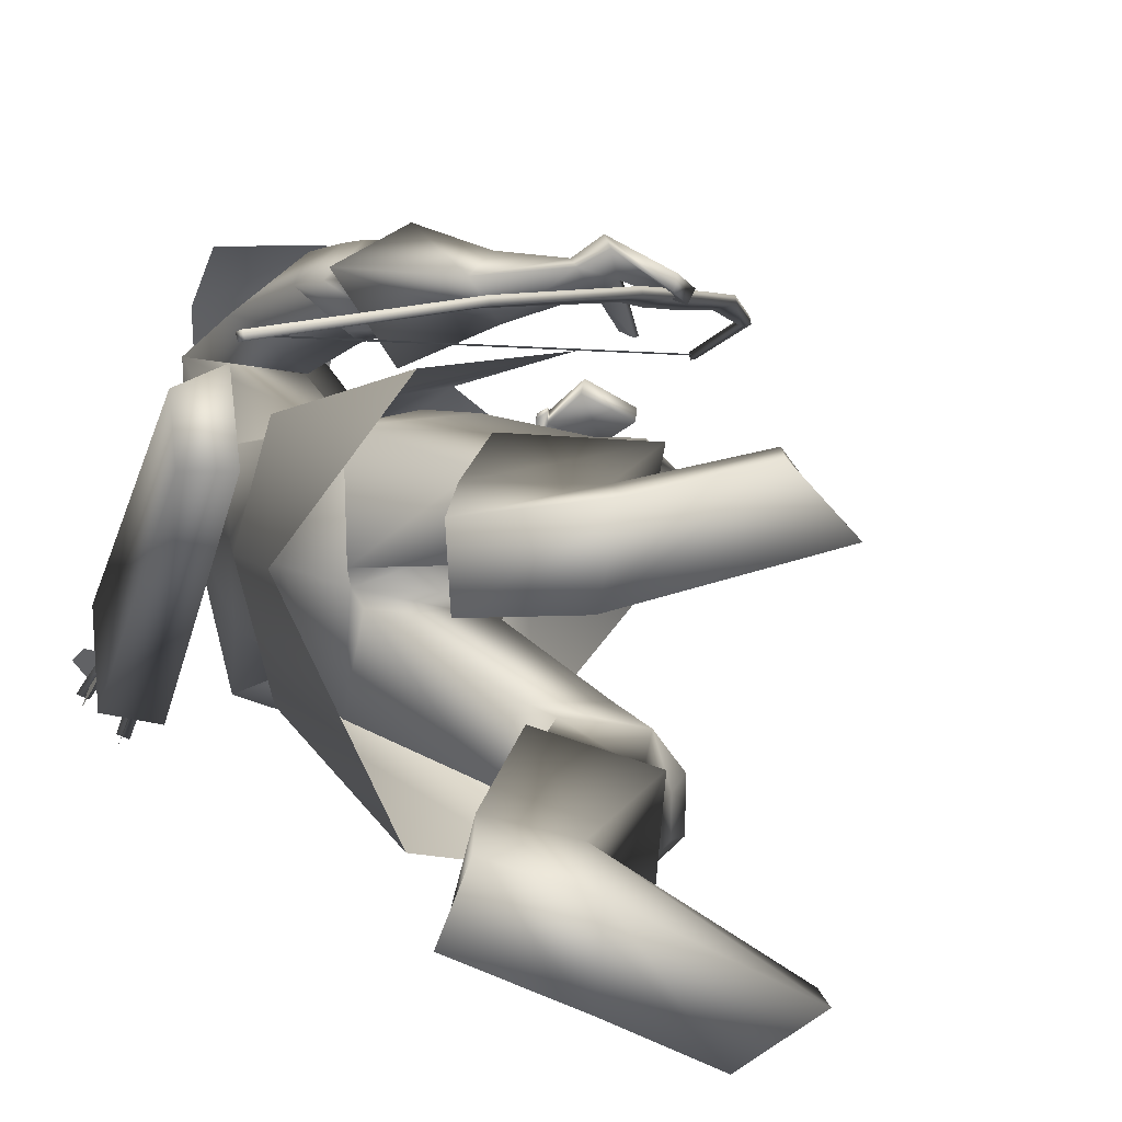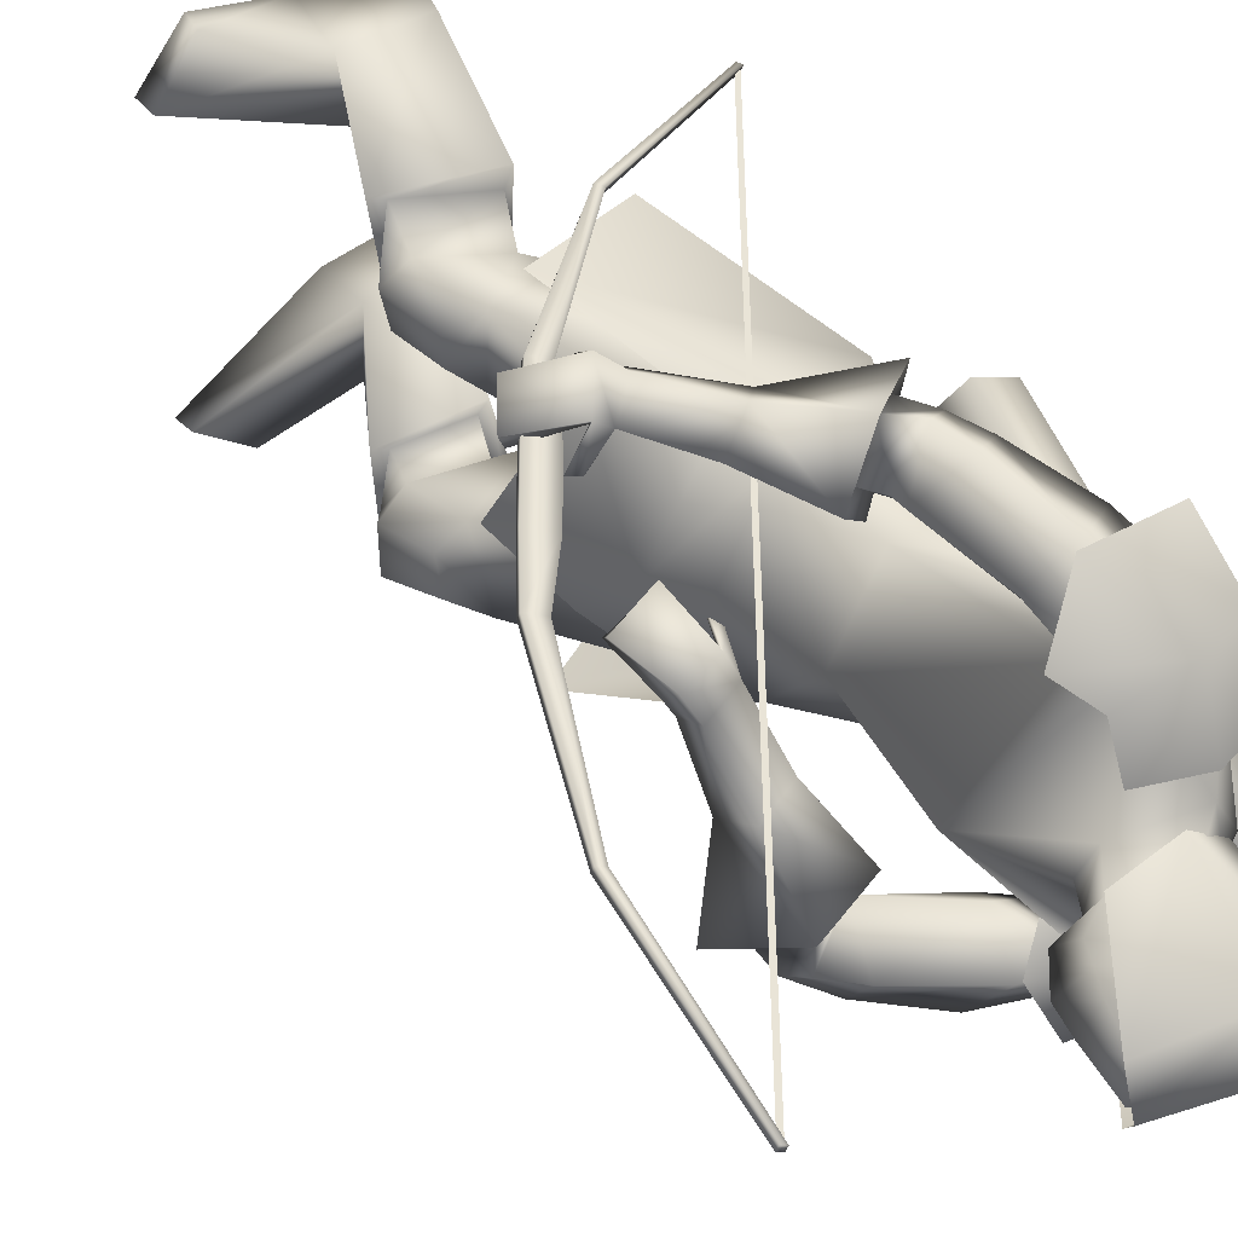
<metadata>
{"format":"obj","ext":"obj","renderer":"f3d","projection":"perspective","resolution":1024,"background":"white","views":[{"elev":14.2,"azim":-19.1,"up":"+Z"},{"elev":35.1,"azim":140.3,"up":"+Z"}]}
</metadata>
<code>
o Cube_Cube.001
v 0.1914 0.646 -0.5511
v 0.1317 0.6011 -0.7023
v 0.01039 0.648 -0.5743
v 0.1087 0.6728 -0.4992
v 0.03184 0.615 -0.6942
v 0.02634 0.9137 -0.6594
v 0.1472 0.8395 -0.5935
v 0.08905 0.7958 -0.7407
v 0.2737 0.7849 -0.7188
v 0.2923 0.7795 -0.628
v 0.231 0.7335 -0.7833
v -0.2336 -0.393 -0.189
v 0.7269 0.7753 -0.4849
v -0.2322 -0.3969 -0.1997
v 0.7283 0.7714 -0.4955
v -0.226 -0.403 -0.1966
v 0.7363 0.7674 -0.493
v -0.2274 -0.3992 -0.186
v 0.7348 0.7713 -0.4824
v 0.08095 -0.2834 -0.1867
v 0.694 0.4624 -0.3755
v 0.08237 -0.2872 -0.1973
v 0.6955 0.4585 -0.3862
v 0.07348 -0.2773 -0.2021
v 0.683 0.464 -0.3899
v 0.07205 -0.2735 -0.1915
v 0.6816 0.4679 -0.3792
v 0.3072 -0.07441 -0.2323
v 0.5361 0.2041 -0.3028
v 0.3086 -0.07827 -0.2429
v 0.5376 0.2002 -0.3135
v 0.3315 -0.09827 -0.2326
v 0.5641 0.1846 -0.3042
v 0.3301 -0.09441 -0.222
v 0.5626 0.1885 -0.2936
v 0.4076 -0.003717 -0.2445
v 0.4888 0.09508 -0.2695
v 0.409 -0.00758 -0.2551
v 0.4903 0.09122 -0.2802
v 0.3739 0.01776 -0.2691
v 0.4551 0.1166 -0.2941
v 0.3725 0.02163 -0.2585
v 0.4537 0.1204 -0.2835
v -0.2234 -0.3981 -0.1913
v 0.7316 0.7636 -0.4855
v -0.2294 -0.3938 -0.1936
v 0.7256 0.7679 -0.4878
v 0.249 0.1882 -0.341
v 0.255 0.1838 -0.3386
v -0.1866 0.6285 -0.7462
v -0.09341 0.6463 -0.7407
v -0.1095 0.5525 -0.9007
v -0.1997 0.5505 -0.8743
v -0.1886 0.1217 -0.3518
v -0.1147 0.119 -0.3249
v -0.1277 0.02665 -0.4365
v -0.1991 0.05149 -0.4368
v 0.0406 0.653 -0.4699
v 0.0406 0.631 -0.7214
v 0.1128 0.5014 -0.2535
v 0.1575 0.5143 -0.7729
v -0.03584 0.631 -0.469
v -0.03584 0.6091 -0.7185
v 0.1416 0.6163 -0.4677
v 0.1416 0.5945 -0.7172
v -0.03635 0.5107 -0.2489
v 0.1024 0.5285 -0.8789
v 0.1598 0.514 -0.3744
v 0.08055 0.466 -0.7249
v 0.1937 -0.06964 -0.5583
v 0.1239 -0.01341 -0.3442
v 0.1067 -0.03805 -0.7524
v -0.1017 -0.02272 -0.3601
v -0.1112 -0.05144 -0.7051
v -0.1269 -0.09366 -0.5267
v 0.1837 -0.28 -0.2565
v 0.1434 -0.2987 -0.8561
v -0.01591 -0.3285 -0.2545
v -0.04359 -0.359 -0.796
v 0.03467 0.6461 -0.517
v 0.03467 0.6323 -0.6738
v 0.01034 0.64 -0.5955
v 0.1375 0.588 -0.5533
v 0.1375 0.5814 -0.628
v 0.01646 0.6196 -0.3807
v 0.02164 0.5951 -0.7759
v 0.08832 0.5674 -0.3708
v 0.0678 0.5277 -0.7838
v -0.02485 0.6285 -0.5945
v -0.1103 0.3646 -0.5714
v -0.08923 0.478 -0.3848
v -0.04179 0.4435 -0.8342
v 0.2257 0.4445 -0.5784
v 0.07422 0.4768 -0.418
v 0.06084 0.4369 -0.7567
v 0.1549 0.1925 -0.5563
v 0.05533 0.1792 -0.4367
v 0.05144 0.148 -0.696
v -0.1059 0.1755 -0.5548
v -0.1034 0.1901 -0.4416
v -0.1034 0.1703 -0.6688
v 0.08885 0.3393 -0.2247
v 0.2667 0.4033 -0.7914
v 0.1488 0.2982 -0.2931
v 0.2416 0.3331 -0.7251
v 0.01019 0.2856 -0.2658
v 0.2429 0.3363 -0.8669
v 0.09101 0.2707 -0.3403
v 0.2037 0.2855 -0.7764
v 0.1393 0.2384 -0.2099
v 0.3188 0.3387 -0.7334
v 0.175 0.2431 -0.2807
v 0.2445 0.3255 -0.7086
v 0.06785 0.1828 -0.2413
v 0.3287 0.2521 -0.7733
v 0.1238 0.2097 -0.3219
v 0.2331 0.2602 -0.7418
v 0.1488 0.2727 -0.2886
v 0.2467 0.324 -0.7388
v 0.1023 0.2796 -0.2118
v 0.3108 0.3577 -0.7858
v 0.03438 0.2321 -0.2517
v 0.2971 0.2868 -0.8371
v 0.1035 0.2402 -0.3302
v 0.2252 0.2687 -0.7721
v 0.103 0.04555 -0.3821
v 0.08969 0.02399 -0.7177
v -0.1312 0.05728 -0.5445
v -0.07423 0.05018 -0.4056
v -0.08029 0.02675 -0.6706
v 0.1224 -0.1634 -0.4949
v 0.1328 -0.1666 -0.5918
v 0.1423 -0.1995 -0.5555
v -0.06187 -0.1994 -0.5056
v -0.04454 -0.2057 -0.553
v -0.04772 -0.1634 -0.5388
v -0.04026 -0.1138 -0.3608
v -0.05242 -0.1381 -0.7025
v -0.1068 -0.06802 -0.5296
v 0.1835 -0.3462 -0.3414
v 0.1733 -0.3576 -0.7711
v 0.1619 -0.3796 -0.4724
v 0.1935 -0.3812 -0.6378
v 0.03244 -0.4203 -0.4565
v 0.06873 -0.4308 -0.6121
v 0.03274 -0.3925 -0.3554
v 0.03735 -0.4114 -0.7102
v 0.1528 -0.5716 -0.3061
v 0.1414 -0.5862 -0.7796
v 0.1259 -0.5808 -0.4297
v 0.1533 -0.5852 -0.6534
v 0.01843 -0.5425 -0.4288
v 0.05164 -0.5421 -0.6249
v 0.02213 -0.5203 -0.3176
v 0.0217 -0.528 -0.7334
v 0.1598 -0.4883 -0.4651
v 0.1985 -0.4922 -0.6377
v 0.1989 -0.4651 -0.319
v 0.1917 -0.4813 -0.7901
v 0.06286 -0.4517 -0.4494
v 0.1024 -0.4522 -0.6262
v 0.07345 -0.4303 -0.3436
v 0.08061 -0.439 -0.7317
v 0.2311 -0.4872 -0.3576
v 0.2336 -0.5021 -0.7614
v 0.2081 -0.4976 -0.4271
v 0.2328 -0.5064 -0.6876
v 0.1848 -0.5298 -0.4069
v 0.2036 -0.5389 -0.697
v 0.2021 -0.5221 -0.3553
v 0.2045 -0.5357 -0.7519
v 0.2025 -0.4047 -0.4365
v 0.2237 -0.4067 -0.6825
v 0.2188 -0.388 -0.3791
v 0.2212 -0.394 -0.7431
v -0.01421 -0.9816 -0.2528
v -0.04432 -0.982 -0.759
v -0.04088 -0.9766 -0.3651
v -0.03032 -0.9762 -0.6444
v -0.1707 -0.9429 -0.3654
v -0.1515 -0.9422 -0.5986
v -0.1782 -0.9498 -0.2676
v -0.1929 -0.9506 -0.6873
v 0.1477 -0.5897 -0.4374
v 0.1763 -0.5946 -0.652
v 0.1782 -0.5798 -0.2984
v 0.163 -0.5961 -0.7939
v -0.000665 -0.538 -0.4444
v 0.03836 -0.5356 -0.6046
v 0.008361 -0.519 -0.2883
v -0.000333 -0.5282 -0.7572
v -0.02103 -0.8508 -0.3868
v -0.005308 -0.85 -0.6298
v 0.01748 -0.8553 -0.2709
v -0.007712 -0.8585 -0.7514
v -0.1371 -0.8421 -0.3861
v -0.1148 -0.8387 -0.5931
v -0.1319 -0.8452 -0.2597
v -0.1516 -0.8474 -0.7137
v 0.1602 -0.9344 -0.2283
v 0.1113 -0.9344 -0.8422
v 0.2291 -0.936 -0.3205
v 0.2076 -0.936 -0.7791
v 0.2258 -0.9821 -0.3157
v 0.2028 -0.9821 -0.7825
v 0.1454 -0.9835 -0.2278
v 0.09726 -0.9835 -0.8375
v 0.3843 -0.07209 -0.2133
v 0.4122 0.1385 -0.4198
v 0.4304 -0.01315 -0.2444
v 0.3429 0.1391 -0.3778
v 0.3777 -0.07847 -0.2347
v 0.404 0.1217 -0.4336
v 0.4191 -0.01564 -0.2634
v 0.3337 0.1279 -0.3947
v 0.3289 0.05238 -0.2428
v 0.3071 0.2308 -0.4713
v 0.2838 0.02396 -0.2052
v 0.3638 0.2363 -0.5005
v 0.2819 -0.003861 -0.2112
v 0.3718 0.2018 -0.5039
v 0.3198 0.03791 -0.2527
v 0.3023 0.2098 -0.4823
v 0.1323 0.4435 -0.3265
v 0.1378 0.4413 -0.7203
v 0.08403 0.4842 -0.258
v 0.1656 0.5112 -0.7753
v -0.04667 0.396 -0.3187
v 0.1319 0.4046 -0.902
v 0.05886 0.402 -0.4019
v 0.07999 0.3673 -0.7835
v 0.07777 0.2325 -0.3169
v 0.24 0.2641 -0.7948
v 0.04502 0.2285 -0.2796
v 0.2743 0.2725 -0.8255
v 0.09155 0.2115 -0.31
v 0.2509 0.2546 -0.7704
v 0.0648 0.2012 -0.274
v 0.293 0.2523 -0.7884
v 0.06798 0.2538 -0.3218
v 0.2232 0.2803 -0.804
v 0.03269 0.2591 -0.2884
v 0.2415 0.302 -0.8437
v 0.1547 0.008003 -0.5572
v 0.1301 -0.09957 -0.3596
v 0.1181 -0.1207 -0.7308
v 0.2585 0.1401 -0.2706
v 0.2694 0.2786 -0.5867
v 0.2234 0.1391 -0.2104
v 0.3328 0.2904 -0.6133
v 0.1774 0.09467 -0.2323
v 0.3407 0.2269 -0.6351
v 0.2247 0.1136 -0.2978
v 0.2632 0.2322 -0.6063
v 0.3548 0.04736 -0.2257
v 0.3237 0.2204 -0.4331
v 0.3195 0.004476 -0.1749
v 0.3874 0.2255 -0.4552
v 0.3201 -0.01873 -0.1884
v 0.389 0.2 -0.4758
v 0.3488 0.03588 -0.237
v 0.317 0.2046 -0.4472
v 0.3606 0.01093 -0.3045
v 0.3057 0.1732 -0.4243
v 0.3683 0.01553 -0.3035
v 0.3077 0.1787 -0.4199
v 0.3482 0.0299 -0.299
v 0.295 0.1849 -0.4344
v 0.3566 0.0349 -0.2983
v 0.297 0.1907 -0.4294
v 0.2077 0.269 -0.2947
v 0.2143 0.3532 -0.6925
v 0.157 0.2631 -0.1908
v 0.3226 0.3739 -0.7278
v 0.02318 0.1654 -0.224
v 0.3619 0.2281 -0.8037
v 0.1215 0.2114 -0.3644
v 0.1944 0.2425 -0.7471
v 0.05409 0.6724 -0.5988
v 0.135 0.7074 -0.5584
v 0.1133 0.6857 -0.6743
v 0.06022 0.7622 -0.6278
v 0.1568 0.7384 -0.5729
v 0.1022 0.6974 -0.7111
v 0.1509 0.825 -0.6103
v 0.1052 0.7906 -0.726
v 0.1288 0.8448 -0.6794
v 0.19 0.646 -0.558
v 0.1687 0.6247 -0.6719
v 0.1809 0.6109 -0.6106
v 0.2669 0.7728 -0.6456
v 0.2244 0.7408 -0.7532
v 0.2676 0.7664 -0.7109
v 0.2214 0.651 -0.5925
v 0.1795 0.6196 -0.6985
v 0.2152 0.5996 -0.6408
v 0.2574 -0.2726 -0.5568
v 0.1598 -0.2147 -0.3857
v 0.1551 -0.2298 -0.6995
v 0.1652 0.5799 -0.5902
v 0.05717 0.6008 -0.8069
v -0.01024 0.5804 -0.8175
v 0.1067 0.5474 -0.762
v 0.05608 0.6298 -0.3368
v -0.04684 0.5998 -0.343
v 0.1467 0.5901 -0.388
v 0.1538 0.7817 -0.5916
v 0.1037 0.744 -0.7185
v 0.09452 0.8035 -0.6536
v 0.2512 0.712 -0.6155
v 0.2049 0.6773 -0.7326
v 0.2586 0.686 -0.6835
v 0.1553 0.76 -0.5822
v 0.1029 0.7207 -0.7148
v 0.07737 0.7828 -0.6407
v 0.2383 0.683 -0.5989
v 0.1902 0.6469 -0.7207
v 0.2502 0.6399 -0.6665
v -0.1512 0.5476 -0.8407
v -0.134 0.5412 -0.8483
v -0.134 0.554 -0.8331
v -0.134 0.6757 -0.9353
v -0.134 0.6629 -0.9505
v -0.1512 0.6693 -0.9429
v -0.1346 0.5564 -0.8481
v -0.1063 0.5915 -0.8776
v -0.1002 0.6354 -0.9144
v -0.1346 0.6354 -0.9144
v -0.1432 0.6322 -0.9182
v -0.1604 0.613 -0.941
v -0.1578 0.5724 -0.9003
v -0.1432 0.5532 -0.8519
v -0.1432 0.5596 -0.8443
v -0.1578 0.6106 -0.8548
v -0.1604 0.6577 -0.8878
v -0.1432 0.6386 -0.9106
v -0.1346 0.7156 -0.8103
v -0.149 0.7317 -0.7836
v -0.1406 0.6818 -0.7561
v -0.1233 0.6306 -0.7529
v -0.1242 0.625 -0.761
v -0.1458 0.6482 -0.8048
v -0.1551 0.6924 -0.8405
v -0.1355 0.7099 -0.8184
v -0.1265 0.7131 -0.8155
v -0.09248 0.7145 -0.8201
v -0.09229 0.6671 -0.7874
v -0.1152 0.6282 -0.7581
v -0.1478 0.7489 -0.838
v -0.1317 0.744 -0.8484
v -0.13 0.7552 -0.8321
v -0.1125 0.6244 -0.7436
v -0.1143 0.6132 -0.7599
v -0.1304 0.6181 -0.7495
v -0.1822 0.5929 -0.8055
v -0.1647 0.5887 -0.8137
v -0.1656 0.6 -0.7975
v -0.1775 0.7297 -0.8886
v -0.1767 0.7183 -0.9048
v -0.1942 0.7225 -0.8966
v -0.1666 0.6037 -0.8122
v -0.1419 0.6435 -0.8387
v -0.1401 0.6908 -0.8716
v -0.1743 0.6878 -0.8713
v -0.1827 0.6842 -0.8753
v -0.1985 0.6657 -0.8996
v -0.1918 0.6221 -0.8626
v -0.1749 0.6001 -0.8162
v -0.1753 0.6057 -0.808
v -0.1944 0.656 -0.8139
v -0.2015 0.7054 -0.8426
v -0.1831 0.6899 -0.8672
f 4 1 10
f 4 10 7
f 11 2 5
f 11 5 8
f 4 7 6
f 4 6 3
f 6 8 5
f 6 5 3
f 7 10 9
f 7 9 6
f 9 11 8
f 9 8 6
f 41 39 38
f 41 38 40
f 39 37 36
f 39 36 38
f 43 41 40
f 43 40 42
f 43 42 36
f 43 36 37
f 12 14 16
f 12 16 18
f 13 19 17
f 13 17 15
f 12 26 24
f 12 24 14
f 25 27 13
f 25 13 15
f 14 24 22
f 14 22 16
f 23 25 15
f 23 15 17
f 16 22 20
f 16 20 18
f 21 23 17
f 21 17 19
f 26 12 18
f 26 18 20
f 27 21 19
f 27 19 13
f 20 34 28
f 20 28 26
f 29 35 21
f 29 21 27
f 22 32 34
f 22 34 20
f 35 33 23
f 35 23 21
f 24 30 32
f 24 32 22
f 33 31 25
f 33 25 23
f 26 28 30
f 26 30 24
f 31 29 27
f 31 27 25
f 28 42 40
f 28 40 30
f 41 43 29
f 41 29 31
f 30 40 38
f 30 38 32
f 39 41 31
f 39 31 33
f 32 38 36
f 32 36 34
f 37 39 33
f 37 33 35
f 34 36 42
f 34 42 28
f 43 37 35
f 43 35 29
f 47 48 49
f 47 49 45
f 54 50 53
f 54 53 57
f 50 54 55
f 50 55 51
f 56 52 51
f 56 51 55
f 57 53 52
f 57 52 56
f 53 50 51
f 53 51 52
f 57 56 55
f 57 55 54
f 76 71 73
f 76 73 78
f 74 72 77
f 74 77 79
f 75 78 73
f 74 79 75
f 87 83 80
f 87 80 85
f 81 84 88
f 81 88 86
f 89 85 80
f 89 80 82
f 81 86 89
f 81 89 82
f 91 85 89
f 91 89 90
f 89 86 92
f 89 92 90
f 93 83 87
f 93 87 94
f 88 84 93
f 88 93 95
f 96 93 94
f 96 94 97
f 95 93 96
f 95 96 98
f 100 91 90
f 100 90 99
f 90 92 101
f 90 101 99
f 97 94 91
f 97 91 100
f 92 95 98
f 92 98 101
f 120 118 104
f 120 104 102
f 105 119 121
f 105 121 103
f 110 112 118
f 110 118 120
f 119 113 111
f 119 111 121
f 118 124 108
f 118 108 104
f 109 125 119
f 109 119 105
f 112 116 124
f 112 124 118
f 125 117 113
f 125 113 119
f 129 100 99
f 129 99 128
f 99 101 130
f 99 130 128
f 126 97 100
f 126 100 129
f 101 98 127
f 101 127 130
f 136 133 131
f 136 131 134
f 132 133 136
f 132 136 135
f 139 137 129
f 139 129 128
f 130 138 139
f 130 139 128
f 136 134 137
f 136 137 139
f 138 135 136
f 138 136 139
f 156 160 144
f 156 144 142
f 145 161 157
f 145 157 143
f 150 152 160
f 150 160 156
f 161 153 151
f 161 151 157
f 160 162 146
f 160 146 144
f 147 163 161
f 147 161 145
f 152 154 162
f 152 162 160
f 163 155 153
f 163 153 161
f 162 158 140
f 162 140 146
f 141 159 163
f 141 163 147
f 154 148 158
f 154 158 162
f 159 149 155
f 159 155 163
f 174 140 158
f 174 158 164
f 159 141 175
f 159 175 165
f 164 158 148
f 164 148 170
f 149 159 165
f 149 165 171
f 166 156 142
f 166 142 172
f 143 157 167
f 143 167 173
f 168 150 156
f 168 156 166
f 157 151 169
f 157 169 167
f 170 148 150
f 170 150 168
f 151 149 171
f 151 171 169
f 172 142 140
f 172 140 174
f 141 143 173
f 141 173 175
f 164 166 172
f 164 172 174
f 173 167 165
f 173 165 175
f 170 168 166
f 170 166 164
f 167 169 171
f 167 171 165
f 186 184 150
f 186 150 148
f 151 185 187
f 151 187 149
f 184 188 152
f 184 152 150
f 153 189 185
f 153 185 151
f 188 190 154
f 188 154 152
f 155 191 189
f 155 189 153
f 190 186 148
f 190 148 154
f 149 187 191
f 149 191 155
f 180 178 176
f 180 176 182
f 177 179 181
f 177 181 183
f 194 192 184
f 194 184 186
f 185 193 195
f 185 195 187
f 192 196 188
f 192 188 184
f 189 197 193
f 189 193 185
f 178 180 196
f 178 196 192
f 197 181 179
f 197 179 193
f 196 198 190
f 196 190 188
f 191 199 197
f 191 197 189
f 180 182 198
f 180 198 196
f 199 183 181
f 199 181 197
f 198 194 186
f 198 186 190
f 187 195 199
f 187 199 191
f 182 176 194
f 182 194 198
f 195 177 183
f 195 183 199
f 202 192 194
f 202 194 200
f 195 193 203
f 195 203 201
f 200 194 176
f 200 176 206
f 177 195 201
f 177 201 207
f 204 178 192
f 204 192 202
f 193 179 205
f 193 205 203
f 206 176 178
f 206 178 204
f 179 177 207
f 179 207 205
f 206 204 202
f 206 202 200
f 203 205 207
f 203 207 201
f 214 210 208
f 214 208 212
f 209 211 215
f 209 215 213
f 226 224 87
f 226 87 85
f 88 225 227
f 88 227 86
f 102 104 224
f 102 224 226
f 225 105 103
f 225 103 227
f 228 226 85
f 228 85 91
f 86 227 229
f 86 229 92
f 106 102 226
f 106 226 228
f 227 103 107
f 227 107 229
f 224 230 94
f 224 94 87
f 95 231 225
f 95 225 88
f 104 108 230
f 104 230 224
f 231 109 105
f 231 105 225
f 230 228 91
f 230 91 94
f 92 229 231
f 92 231 95
f 108 106 228
f 108 228 230
f 229 107 109
f 229 109 231
f 122 120 102
f 122 102 106
f 103 121 123
f 103 123 107
f 122 114 110
f 122 110 120
f 111 115 123
f 111 123 121
f 240 108 124
f 240 124 232
f 125 109 241
f 125 241 233
f 232 124 116
f 232 116 236
f 117 125 233
f 117 233 237
f 238 114 122
f 238 122 234
f 123 115 239
f 123 239 235
f 234 122 106
f 234 106 242
f 107 123 235
f 107 235 243
f 236 116 114
f 236 114 238
f 115 117 237
f 115 237 239
f 242 106 108
f 242 108 240
f 109 107 243
f 109 243 241
f 232 234 242
f 232 242 240
f 243 235 233
f 243 233 241
f 236 238 234
f 236 234 232
f 235 239 237
f 235 237 233
f 126 244 96
f 126 96 97
f 96 244 127
f 96 127 98
f 131 244 126
f 131 126 245
f 127 244 132
f 127 132 246
f 137 245 126
f 137 126 129
f 127 246 138
f 127 138 130
f 257 255 216
f 257 216 218
f 217 256 258
f 217 258 219
f 208 210 255
f 208 255 257
f 256 211 209
f 256 209 258
f 259 257 218
f 259 218 220
f 219 258 260
f 219 260 221
f 212 208 257
f 212 257 259
f 258 209 213
f 258 213 260
f 210 214 261
f 210 261 255
f 262 215 211
f 262 211 256
f 261 259 220
f 261 220 222
f 221 260 262
f 221 262 223
f 214 212 259
f 214 259 261
f 260 213 215
f 260 215 262
f 265 255 261
f 265 261 263
f 262 256 266
f 262 266 264
f 263 261 222
f 263 222 267
f 223 262 264
f 223 264 268
f 269 216 255
f 269 255 265
f 256 217 270
f 256 270 266
f 267 222 216
f 267 216 269
f 217 223 268
f 217 268 270
f 265 263 267
f 265 267 269
f 268 264 266
f 268 266 270
f 251 220 218
f 251 218 249
f 219 221 252
f 219 252 250
f 253 222 220
f 253 220 251
f 221 223 254
f 221 254 252
f 253 247 216
f 253 216 222
f 217 248 254
f 217 254 223
f 249 218 216
f 249 216 247
f 217 219 250
f 217 250 248
f 128 75 73
f 128 73 129
f 74 75 128
f 74 128 130
f 129 73 71
f 129 71 126
f 72 74 130
f 72 130 127
f 126 71 70
f 126 70 244
f 70 72 127
f 70 127 244
f 273 271 112
f 273 112 110
f 113 272 274
f 113 274 111
f 249 247 271
f 249 271 273
f 272 248 250
f 272 250 274
f 275 273 110
f 275 110 114
f 111 274 276
f 111 276 115
f 251 249 273
f 251 273 275
f 274 250 252
f 274 252 276
f 271 277 116
f 271 116 112
f 117 278 272
f 117 272 113
f 247 253 277
f 247 277 271
f 278 254 248
f 278 248 272
f 277 275 114
f 277 114 116
f 115 276 278
f 115 278 117
f 253 251 275
f 253 275 277
f 276 252 254
f 276 254 278
f 134 144 146
f 134 146 137
f 147 145 135
f 147 135 138
f 131 142 144
f 131 144 134
f 145 143 132
f 145 132 135
f 137 146 140
f 137 140 245
f 141 147 138
f 141 138 246
f 140 142 131
f 140 131 245
f 132 143 141
f 132 141 246
f 280 288 294
f 280 294 283
f 295 289 281
f 295 281 284
f 279 280 283
f 279 283 282
f 284 281 279
f 284 279 282
f 287 285 291
f 287 291 293
f 292 286 287
f 292 287 293
f 296 294 288
f 296 288 290
f 289 295 296
f 289 296 290
f 80 83 288
f 80 288 280
f 289 84 81
f 289 81 281
f 80 280 279
f 80 279 82
f 279 281 81
f 279 81 82
f 131 133 244
f 244 133 132
f 70 71 298
f 70 298 297
f 299 72 70
f 299 70 297
f 83 93 300
f 300 93 84
f 83 300 290
f 83 290 288
f 290 300 84
f 290 84 289
f 48 46 44
f 48 44 49
f 59 301 302
f 59 302 63
f 301 61 67
f 301 67 302
f 65 303 301
f 65 301 59
f 303 69 61
f 303 61 301
f 60 304 305
f 60 305 66
f 304 58 62
f 304 62 305
f 68 306 304
f 68 304 60
f 306 64 58
f 306 58 304
f 285 307 310
f 285 310 291
f 308 286 292
f 308 292 311
f 307 285 287
f 307 287 309
f 286 308 309
f 286 309 287
f 291 310 312
f 291 312 293
f 311 292 293
f 311 293 312
f 307 313 316
f 307 316 310
f 313 283 294
f 313 294 316
f 284 314 317
f 284 317 295
f 314 308 311
f 314 311 317
f 283 313 315
f 283 315 282
f 313 307 309
f 313 309 315
f 308 314 315
f 308 315 309
f 314 284 282
f 314 282 315
f 310 316 318
f 310 318 312
f 317 311 312
f 317 312 318
f 317 318 296
f 317 296 295
f 316 294 296
f 316 296 318
f 319 321 322
f 319 322 324
f 321 320 323
f 321 323 322
f 320 319 324
f 320 324 323
f 327 326 325
f 327 325 328
f 330 329 332
f 330 332 331
f 335 334 333
f 335 333 336
f 322 323 324
f 351 350 349
f 338 339 340
f 338 340 337
f 343 344 341
f 343 341 342
f 346 347 348
f 346 348 345
f 353 354 349
f 353 349 350
f 352 353 350
f 352 350 351
f 354 352 351
f 354 351 349
f 355 357 358
f 355 358 360
f 357 356 359
f 357 359 358
f 356 355 360
f 356 360 359
f 363 362 361
f 363 361 364
f 366 365 368
f 366 368 367
f 371 370 369
f 371 369 372
f 358 359 360

</code>
